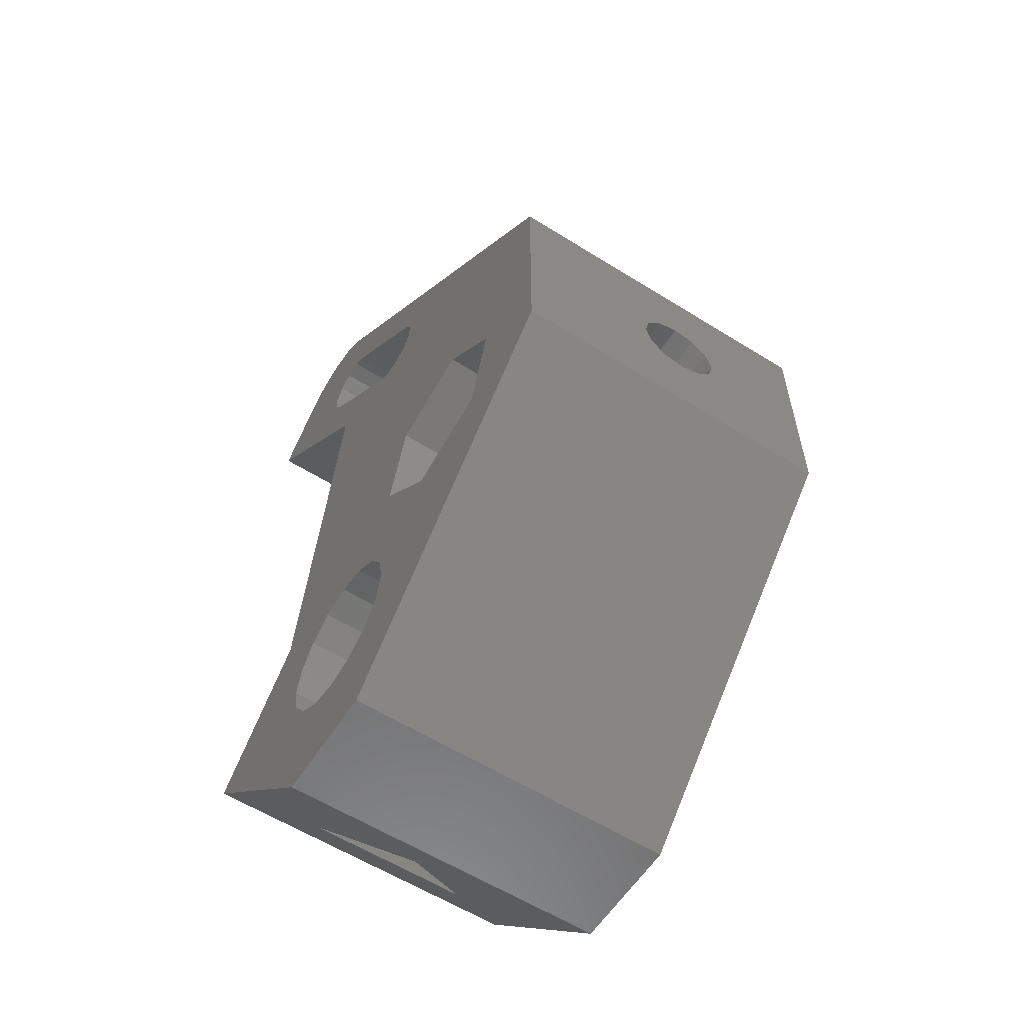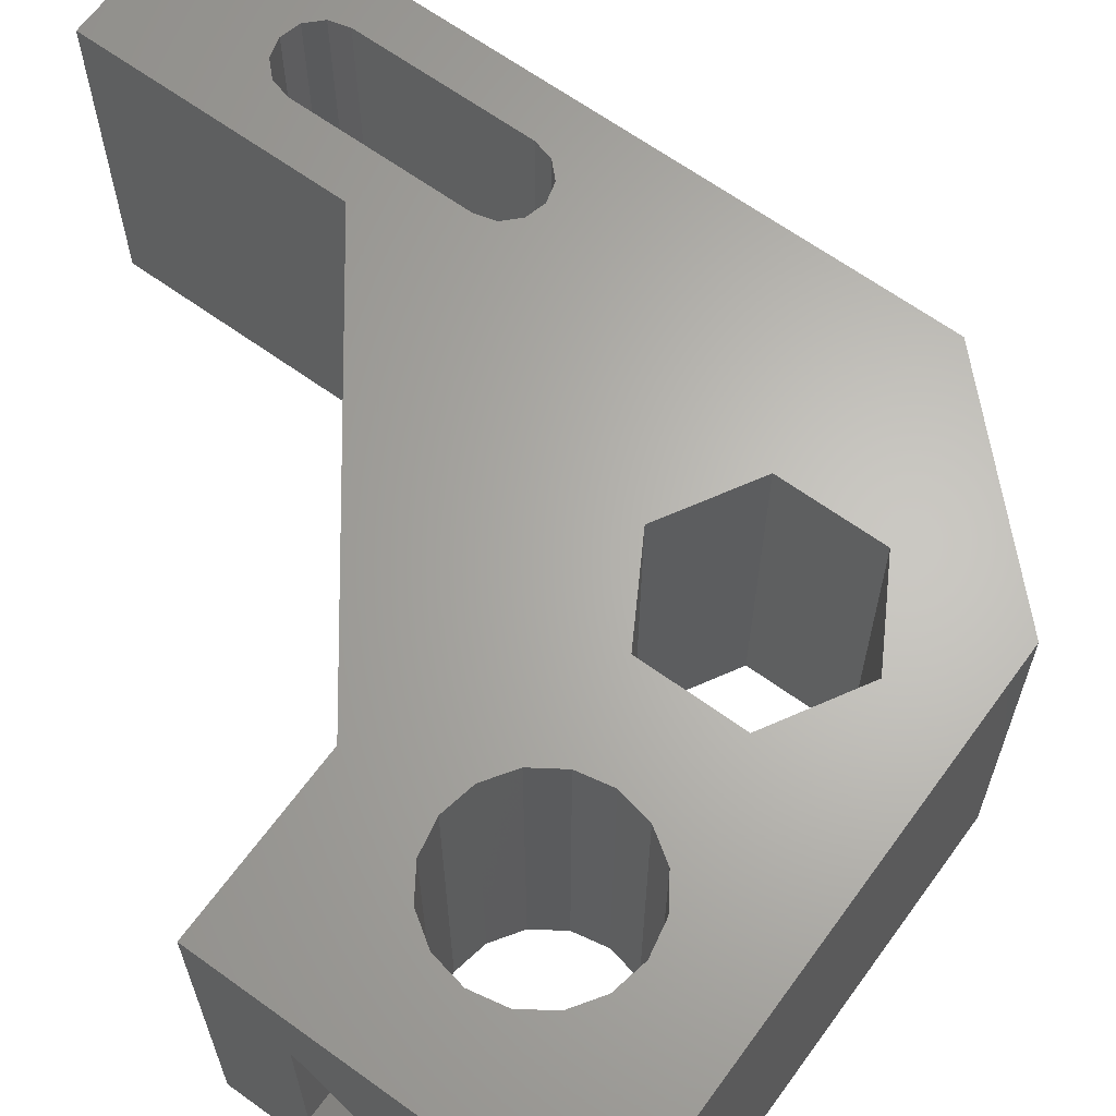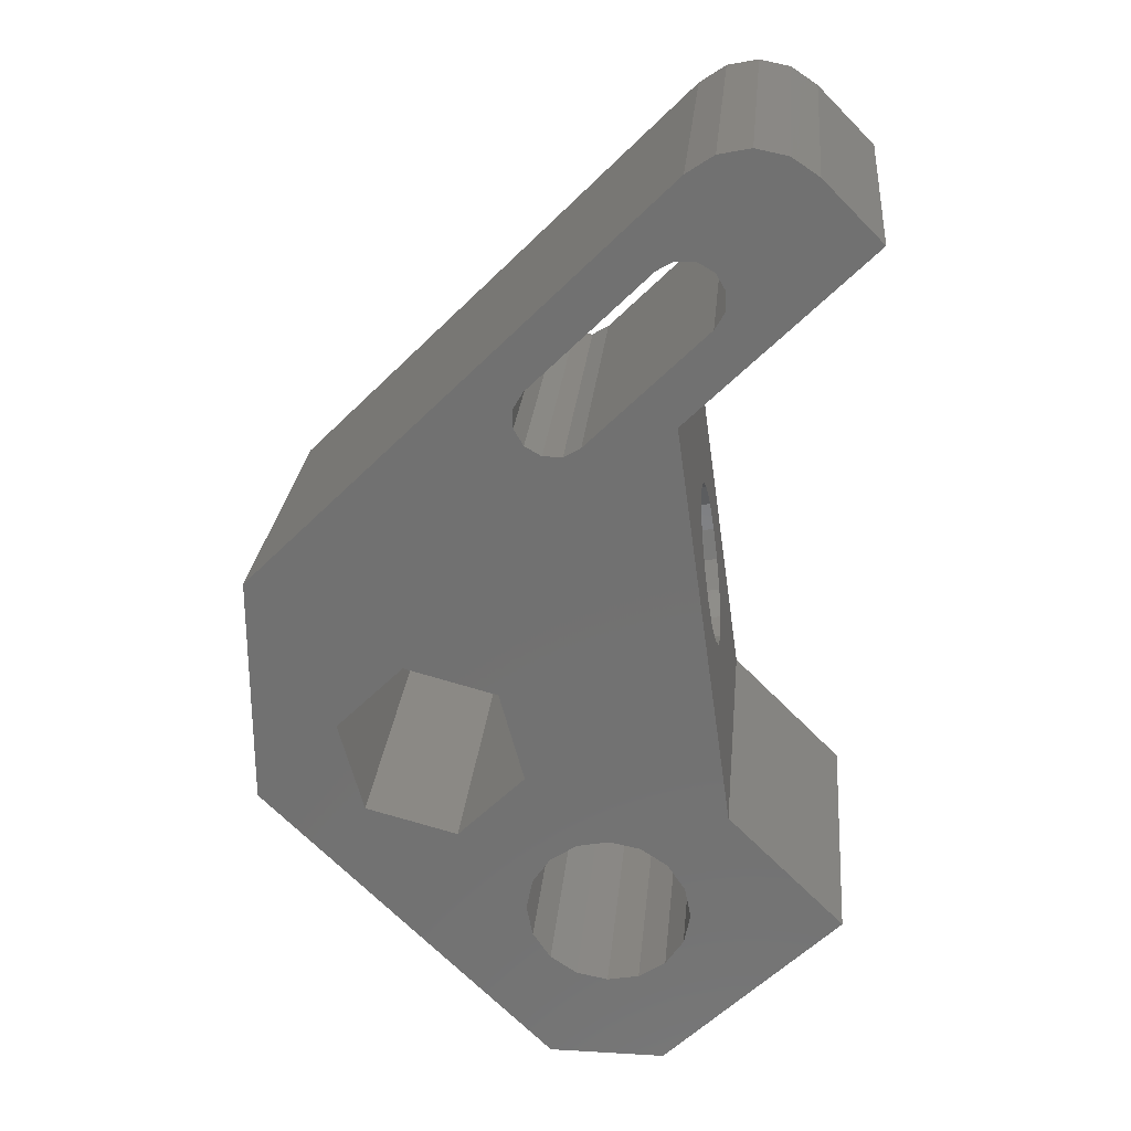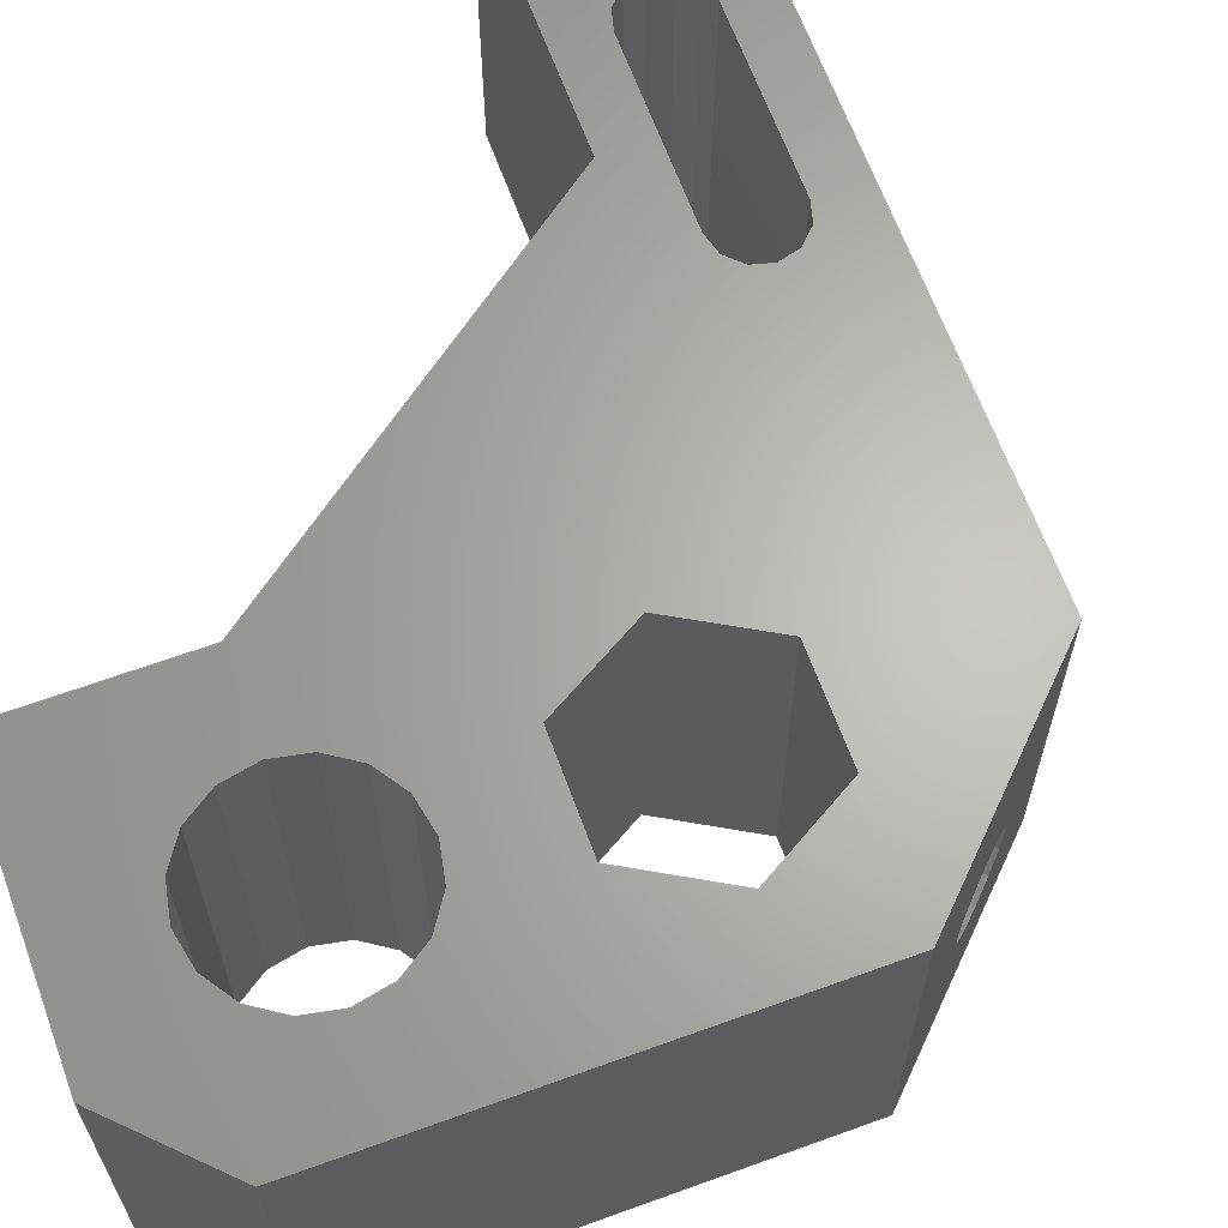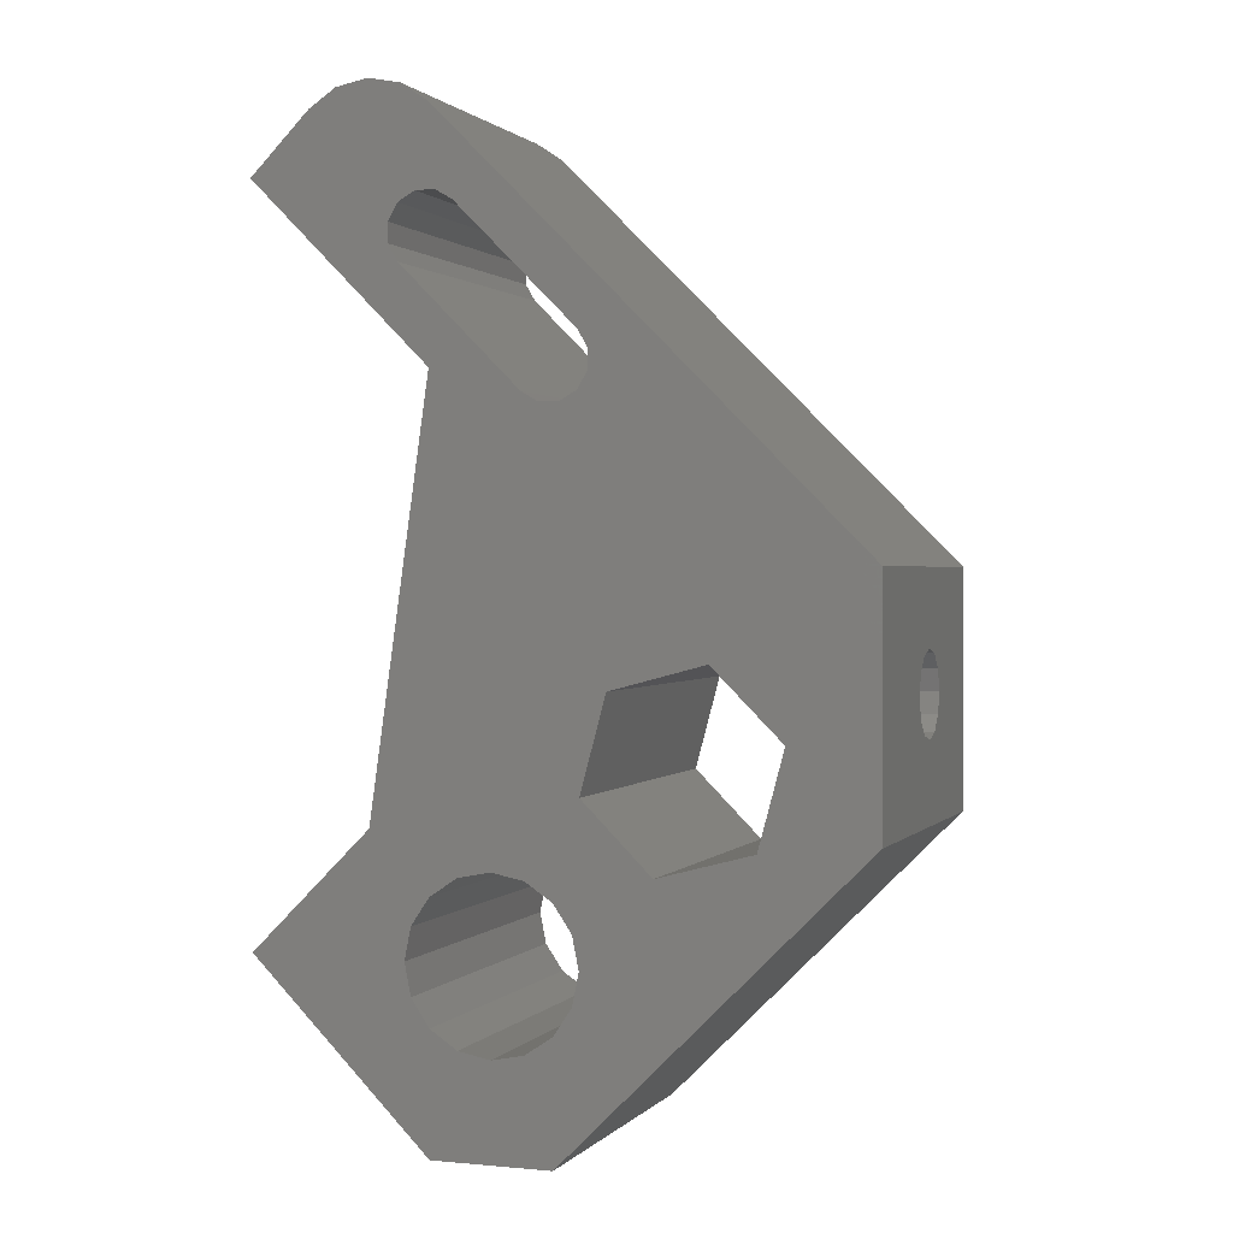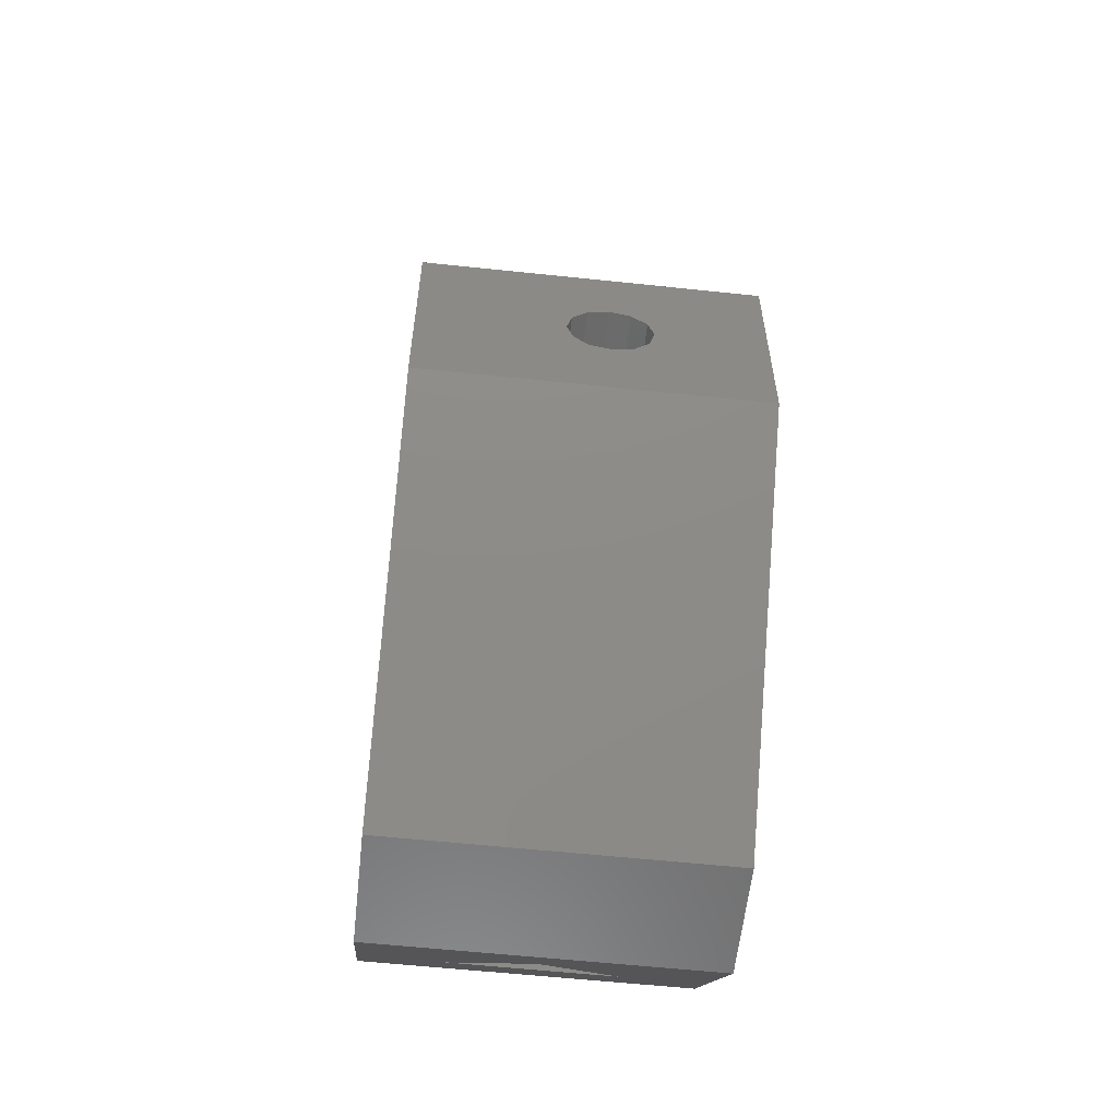
<metadata>
{"format":"stl","ext":"stl","renderer":"f3d","projection":"perspective","resolution":1024,"background":"white","views":[{"elev":-59.3,"azim":57.3,"up":"+Y"},{"elev":64.8,"azim":-9.0,"up":"+Z"},{"elev":25.7,"azim":-174.7,"up":"+Y"},{"elev":64.8,"azim":24.9,"up":"+Z"},{"elev":1.1,"azim":19.6,"up":"+Y"},{"elev":-59.2,"azim":83.8,"up":"+Y"}]}
</metadata>
<code>
# stl→obj: 160 verts, 328 faces
v -14.14 -14.14 -20
v -14.14 14.14 -20
v -14.14 0.4068 -7.025
v -14.14 -2.108 -6.414
v -14.14 -3.981 -4.628
v -14.14 -14.14 20
v -14.14 14.14 20
v -14.14 0.1708 2.972
v -14.14 2.686 2.362
v -14.14 4.559 0.5753
v -14.14 5.287 -1.908
v -14.14 4.677 -4.423
v -14.14 2.89 -6.296
v -14.14 -4.71 -2.144
v -14.14 -4.099 0.371
v -14.14 -2.313 2.244
v -24.14 -3.981 -4.628
v -24.14 -4.71 -2.144
v -24.14 -4.099 0.371
v -24.14 -2.108 -6.414
v -24.14 0.4068 -7.025
v -24.14 2.89 -6.296
v -24.14 4.677 -4.423
v -24.14 4.559 0.5753
v -24.14 5.287 -1.908
v -24.14 2.686 2.362
v -24.14 0.1708 2.972
v -24.14 -2.313 2.244
v -24.2 -4.082 20
v -32.37 4.082 20
v -46.51 -10.06 20
v -49.5 -21.21 20
v -38.34 -18.22 20
v -27.19 -15.24 20
v -47.33 -24.46 20
v -46.57 -28.28 20
v -47.33 -32.11 20
v -49.5 -35.36 20
v -52.74 -37.52 20
v -84.85 -28.28 20
v -63.64 -49.5 20
v -49.5 -49.5 20
v -63.64 -35.36 20
v -65.81 -32.11 20
v -70.71 -14.14 20
v -63.64 35.36 20
v -63.64 -21.21 20
v -60.4 -19.05 20
v -56.57 -18.28 20
v -52.74 -19.05 20
v -43.52 1.094 20
v -51.08 31.43 20
v -53.09 32.59 20
v -67.23 46.74 20
v -84.85 56.57 20
v -56.57 -38.28 20
v -60.4 -37.52 20
v -66.57 -28.28 20
v -65.81 -24.46 20
v -46.74 38.95 20
v -45.57 36.93 20
v -45.57 34.61 20
v -46.74 32.59 20
v -48.75 31.43 20
v -77.78 63.64 20
v -68.39 48.75 20
v -68.39 51.08 20
v -67.23 53.09 20
v -65.22 54.25 20
v -74.54 65.81 20
v -66.88 65.81 20
v -70.71 66.57 20
v -63.64 63.64 20
v -60.88 53.09 20
v -62.89 54.25 20
v -32.37 4.082 -20
v -24.2 -4.082 -20
v -38.34 -18.22 -20
v -49.5 -21.21 -20
v -46.51 -10.06 -20
v -52.74 -37.52 -20
v -49.5 -35.36 -20
v -47.33 -32.11 -20
v -46.57 -28.28 -20
v -47.33 -24.46 -20
v -27.19 -15.24 -20
v -84.85 -28.28 -20
v -70.71 -14.14 -20
v -65.81 -32.11 -20
v -63.64 -35.36 -20
v -49.5 -49.5 -20
v -63.64 -49.5 -20
v -63.64 35.36 -20
v -84.85 56.57 -20
v -67.23 46.74 -20
v -53.09 32.59 -20
v -51.08 31.43 -20
v -43.52 1.094 -20
v -52.74 -19.05 -20
v -56.57 -18.28 -20
v -60.4 -19.05 -20
v -63.64 -21.21 -20
v -60.4 -37.52 -20
v -56.57 -38.28 -20
v -65.81 -24.46 -20
v -66.57 -28.28 -20
v -48.75 31.43 -20
v -46.74 32.59 -20
v -45.57 34.61 -20
v -45.57 36.93 -20
v -46.74 38.95 -20
v -77.78 63.64 -20
v -74.54 65.81 -20
v -65.22 54.25 -20
v -67.23 53.09 -20
v -68.39 51.08 -20
v -68.39 48.75 -20
v -66.88 65.81 -20
v -63.64 63.64 -20
v -70.71 66.57 -20
v -60.88 53.09 -20
v -62.89 54.25 -20
v -70.71 -42.43 1.776e-15
v -77.78 -35.36 -10
v -77.78 -35.36 10
v -70.71 -28.28 10
v -70.71 -28.28 -10
v -63.64 -35.36 3.553e-15
v -66.01 18.76 3.827
v -66.32 16.62 7.071
v -66.78 13.41 9.239
v -68.73 -0.2828 8.882e-16
v -68.62 0.4707 -3.827
v -68.32 2.617 -7.071
v -67.86 5.828 -9.239
v -67.32 9.617 -10
v -66.78 13.41 -9.239
v -66.32 16.62 -7.071
v -66.01 18.76 -3.827
v -65.9 19.52 1.225e-15
v -67.32 9.617 10
v -67.86 5.828 9.239
v -68.32 2.617 7.071
v -68.62 0.4707 3.827
v -52.47 7.495 -10
v -53.01 3.707 -9.239
v -53.47 0.4953 -7.071
v -53.77 -1.651 -3.827
v -53.88 -2.404 8.882e-16
v -51.93 11.28 -9.239
v -51.47 14.5 -7.071
v -51.16 16.64 -3.827
v -51.05 17.39 1.225e-15
v -52.47 7.495 10
v -51.93 11.28 9.239
v -51.47 14.5 7.071
v -51.16 16.64 3.827
v -53.01 3.707 9.239
v -53.47 0.4953 7.071
v -53.77 -1.651 3.827
f 1 2 3
f 1 3 4
f 1 4 5
f 1 5 6
f 7 6 8
f 7 8 9
f 7 9 10
f 7 10 11
f 7 11 12
f 2 7 12
f 2 12 13
f 2 13 3
f 6 5 14
f 6 14 15
f 6 15 16
f 6 16 8
f 4 17 5
f 5 17 18
f 5 18 14
f 14 18 19
f 14 19 15
f 17 4 20
f 20 4 3
f 20 3 21
f 21 3 13
f 21 13 22
f 22 13 12
f 22 12 23
f 9 24 10
f 10 24 25
f 10 25 11
f 11 25 23
f 11 23 12
f 24 9 26
f 26 9 8
f 26 8 27
f 27 8 16
f 27 16 28
f 28 16 15
f 28 15 19
f 21 22 20
f 27 28 26
f 26 28 19
f 26 19 24
f 24 19 18
f 24 18 25
f 25 18 17
f 25 17 23
f 23 17 20
f 23 20 22
f 29 7 30
f 31 32 33
f 6 7 29
f 6 29 34
f 6 34 33
f 6 33 32
f 6 32 35
f 6 35 36
f 6 36 37
f 6 37 38
f 6 38 39
f 40 41 42
f 40 42 43
f 40 43 44
f 40 44 45
f 46 45 47
f 46 47 48
f 46 48 49
f 46 49 50
f 46 50 32
f 46 32 31
f 46 31 51
f 46 51 30
f 46 30 7
f 46 7 52
f 46 52 53
f 46 53 54
f 46 54 55
f 42 6 39
f 42 39 56
f 42 56 57
f 42 57 43
f 45 44 58
f 45 58 59
f 45 59 47
f 7 60 61
f 7 61 62
f 7 62 63
f 7 63 64
f 7 64 52
f 65 55 54
f 65 54 66
f 65 66 67
f 65 67 68
f 65 68 69
f 65 69 70
f 71 72 73
f 73 72 74
f 73 74 7
f 7 74 60
f 74 72 75
f 75 72 70
f 75 70 69
f 76 2 77
f 78 79 80
f 1 81 82
f 1 82 83
f 1 83 84
f 1 84 85
f 1 85 79
f 1 79 78
f 1 78 86
f 1 86 77
f 1 77 2
f 87 88 89
f 87 89 90
f 87 90 91
f 87 91 92
f 93 94 95
f 93 95 96
f 93 96 97
f 93 97 2
f 93 2 76
f 93 76 98
f 93 98 80
f 93 80 79
f 93 79 99
f 93 99 100
f 93 100 101
f 93 101 102
f 93 102 88
f 91 90 103
f 91 103 104
f 91 104 81
f 91 81 1
f 88 102 105
f 88 105 106
f 88 106 89
f 2 97 107
f 2 107 108
f 2 108 109
f 2 109 110
f 2 110 111
f 112 113 114
f 112 114 115
f 112 115 116
f 112 116 117
f 112 117 95
f 112 95 94
f 118 119 120
f 120 119 121
f 119 2 121
f 121 2 111
f 114 113 122
f 122 113 120
f 122 120 121
f 73 7 119
f 119 7 2
f 6 42 1
f 1 42 91
f 123 124 92
f 41 40 125
f 41 125 123
f 41 123 92
f 92 124 87
f 87 124 125
f 87 125 40
f 126 127 128
f 128 123 126
f 126 123 125
f 127 124 128
f 128 124 123
f 126 125 127
f 127 125 124
f 90 57 103
f 103 57 56
f 103 56 104
f 104 56 39
f 104 39 81
f 81 39 38
f 81 38 82
f 57 90 43
f 43 90 89
f 43 89 44
f 44 89 106
f 44 106 58
f 58 106 105
f 58 105 59
f 59 105 102
f 59 102 47
f 94 55 112
f 112 55 65
f 112 65 113
f 113 65 70
f 113 70 120
f 120 70 72
f 120 72 118
f 118 72 71
f 118 71 119
f 119 71 73
f 41 92 42
f 42 92 91
f 46 93 129
f 46 129 130
f 46 130 131
f 46 131 45
f 88 45 132
f 88 132 133
f 88 133 134
f 88 134 135
f 88 135 136
f 88 136 137
f 93 88 137
f 93 137 138
f 93 138 139
f 93 139 140
f 93 140 129
f 45 131 141
f 45 141 142
f 45 142 143
f 45 143 144
f 45 144 132
f 145 135 146
f 146 135 134
f 146 134 147
f 147 134 133
f 147 133 148
f 148 133 132
f 148 132 149
f 135 145 136
f 136 145 150
f 136 150 137
f 137 150 151
f 137 151 138
f 138 151 152
f 138 152 139
f 139 152 153
f 139 153 140
f 154 131 155
f 155 131 130
f 155 130 156
f 156 130 129
f 156 129 157
f 157 129 140
f 157 140 153
f 131 154 141
f 141 154 158
f 141 158 142
f 142 158 159
f 142 159 143
f 143 159 160
f 143 160 144
f 144 160 149
f 144 149 132
f 155 158 154
f 158 155 159
f 159 155 156
f 159 156 160
f 160 156 157
f 160 157 149
f 149 157 153
f 149 153 148
f 148 153 152
f 148 152 147
f 147 152 151
f 147 151 146
f 146 151 150
f 146 150 145
f 115 67 116
f 116 67 66
f 116 66 117
f 117 66 54
f 117 54 95
f 67 115 68
f 68 115 114
f 68 114 69
f 69 114 122
f 69 122 75
f 75 122 121
f 75 121 74
f 96 95 53
f 53 95 54
f 108 62 109
f 109 62 61
f 109 61 110
f 110 61 60
f 110 60 111
f 62 108 63
f 63 108 107
f 63 107 64
f 64 107 97
f 64 97 52
f 52 97 96
f 52 96 53
f 121 111 74
f 74 111 60
f 29 30 77
f 77 30 76
f 76 30 98
f 98 30 51
f 98 51 80
f 80 51 31
f 80 31 78
f 78 31 33
f 78 33 86
f 86 33 34
f 86 34 77
f 77 34 29
f 79 50 99
f 99 50 49
f 99 49 100
f 100 49 48
f 100 48 101
f 101 48 47
f 101 47 102
f 50 79 32
f 32 79 85
f 32 85 35
f 35 85 84
f 35 84 36
f 36 84 83
f 36 83 37
f 37 83 82
f 37 82 38
f 87 40 88
f 88 40 45
f 46 55 93
f 93 55 94

</code>
